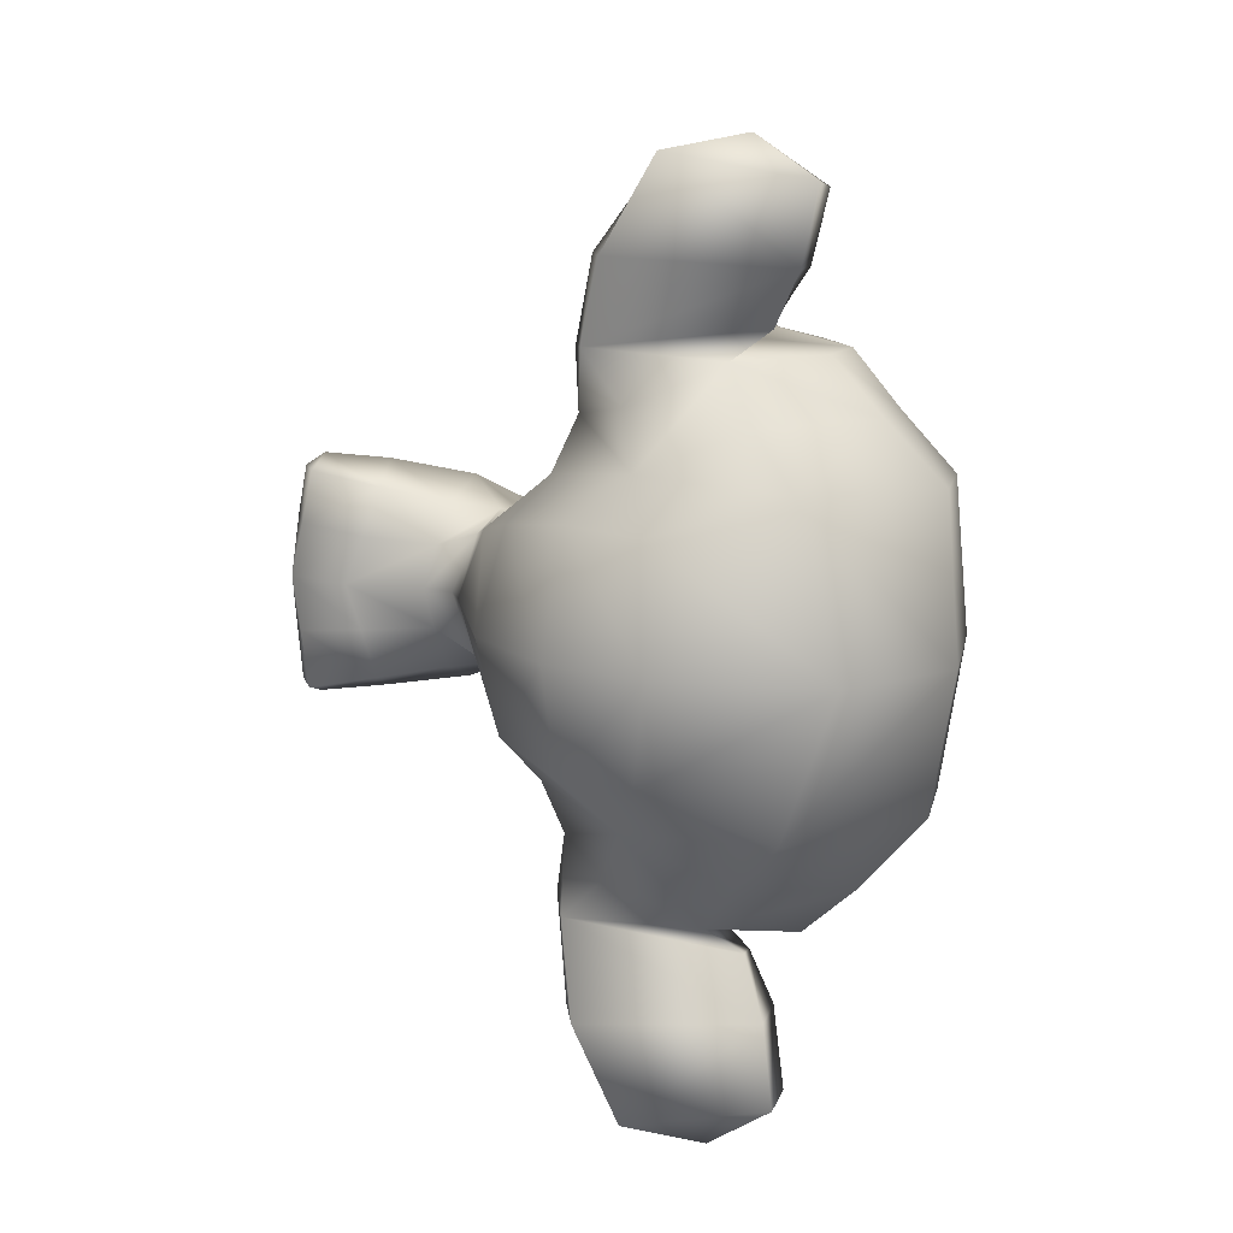
<metadata>
{"format":"obj","ext":"obj","renderer":"f3d","projection":"perspective","resolution":1024,"background":"white","views":[{"elev":-78.8,"azim":87.9,"up":"+Z"}]}
</metadata>
<code>
v 0.4375 0.1641 0.7656
v -0.4375 0.1641 0.7656
v 0.5 0.09375 0.6875
v -0.5 0.09375 0.6875
v 0.5469 0.05469 0.5781
v -0.5469 0.05469 0.5781
v 0.3516 -0.02344 0.6172
v -0.3516 -0.02344 0.6172
v 0.3516 0.03125 0.7188
v -0.3516 0.03125 0.7188
v 0.3516 0.1328 0.7812
v -0.3516 0.1328 0.7812
v 0.2734 0.1641 0.7969
v -0.2734 0.1641 0.7969
v 0.2031 0.09375 0.7422
v -0.2031 0.09375 0.7422
v 0.1562 0.05469 0.6484
v -0.1562 0.05469 0.6484
v 0.07812 0.2422 0.6562
v -0.07812 0.2422 0.6562
v 0.1406 0.2422 0.7422
v -0.1406 0.2422 0.7422
v 0.2422 0.2422 0.7969
v -0.2422 0.2422 0.7969
v 0.2734 0.3281 0.7969
v -0.2734 0.3281 0.7969
v 0.2031 0.3906 0.7422
v -0.2031 0.3906 0.7422
v 0.1562 0.4375 0.6484
v -0.1562 0.4375 0.6484
v 0.3516 0.5156 0.6172
v -0.3516 0.5156 0.6172
v 0.3516 0.4531 0.7188
v -0.3516 0.4531 0.7188
v 0.3516 0.3594 0.7812
v -0.3516 0.3594 0.7812
v 0.4375 0.3281 0.7656
v -0.4375 0.3281 0.7656
v 0.5 0.3906 0.6875
v -0.5 0.3906 0.6875
v 0.5469 0.4375 0.5781
v -0.5469 0.4375 0.5781
v 0.625 0.2422 0.5625
v -0.625 0.2422 0.5625
v 0.5625 0.2422 0.6719
v -0.5625 0.2422 0.6719
v 0.4688 0.2422 0.7578
v -0.4688 0.2422 0.7578
v 0.4766 0.2422 0.7734
v -0.4766 0.2422 0.7734
v 0.4453 0.3359 0.7812
v -0.4453 0.3359 0.7812
v 0.3516 0.375 0.8047
v -0.3516 0.375 0.8047
v 0.2656 0.3359 0.8203
v -0.2656 0.3359 0.8203
v 0.2266 0.2422 0.8203
v -0.2266 0.2422 0.8203
v 0.2656 0.1562 0.8203
v -0.2656 0.1562 0.8203
v 0.3516 0.2422 0.8281
v -0.3516 0.2422 0.8281
v 0.3516 0.1172 0.8047
v -0.3516 0.1172 0.8047
v 0.4453 0.1562 0.7812
v -0.4453 0.1562 0.7812
v 0 0.4297 0.7422
v 0 0.3516 0.8203
v 0 -0.6797 0.7344
v 0 -0.3203 0.7812
v 0 -0.1875 0.7969
v 0 -0.7734 0.7188
v 0 0.4062 0.6016
v 0 0.5703 0.5703
v 0 0.8984 -0.5469
v 0 0.5625 -0.8516
v 0 0.07031 -0.8281
v 0 -0.3828 -0.3516
v 0.2031 -0.1875 0.5625
v -0.2031 -0.1875 0.5625
v 0.3125 -0.4375 0.5703
v -0.3125 -0.4375 0.5703
v 0.3516 -0.6953 0.5703
v -0.3516 -0.6953 0.5703
v 0.3672 -0.8906 0.5312
v -0.3672 -0.8906 0.5312
v 0.3281 -0.9453 0.5234
v -0.3281 -0.9453 0.5234
v 0.1797 -0.9688 0.5547
v -0.1797 -0.9688 0.5547
v 0 -0.9844 0.5781
v 0.4375 -0.1406 0.5312
v -0.4375 -0.1406 0.5312
v 0.6328 -0.03906 0.5391
v -0.6328 -0.03906 0.5391
v 0.8281 0.1484 0.4453
v -0.8281 0.1484 0.4453
v 0.8594 0.4297 0.5938
v -0.8594 0.4297 0.5938
v 0.7109 0.4844 0.625
v -0.7109 0.4844 0.625
v 0.4922 0.6016 0.6875
v -0.4922 0.6016 0.6875
v 0.3203 0.7578 0.7344
v -0.3203 0.7578 0.7344
v 0.1562 0.7188 0.7578
v -0.1562 0.7188 0.7578
v 0.0625 0.4922 0.75
v -0.0625 0.4922 0.75
v 0.1641 0.4141 0.7734
v -0.1641 0.4141 0.7734
v 0.125 0.3047 0.7656
v -0.125 0.3047 0.7656
v 0.2031 0.09375 0.7422
v -0.2031 0.09375 0.7422
v 0.375 0.01562 0.7031
v -0.375 0.01562 0.7031
v 0.4922 0.0625 0.6719
v -0.4922 0.0625 0.6719
v 0.625 0.1875 0.6484
v -0.625 0.1875 0.6484
v 0.6406 0.2969 0.6484
v -0.6406 0.2969 0.6484
v 0.6016 0.375 0.6641
v -0.6016 0.375 0.6641
v 0.4297 0.4375 0.7188
v -0.4297 0.4375 0.7188
v 0.25 0.4688 0.7578
v -0.25 0.4688 0.7578
v 0 -0.7656 0.7344
v 0.1094 -0.7188 0.7344
v -0.1094 -0.7188 0.7344
v 0.1172 -0.8359 0.7109
v -0.1172 -0.8359 0.7109
v 0.0625 -0.8828 0.6953
v -0.0625 -0.8828 0.6953
v 0 -0.8906 0.6875
v 0 -0.1953 0.75
v 0 -0.1406 0.7422
v 0.1016 -0.1484 0.7422
v -0.1016 -0.1484 0.7422
v 0.125 -0.2266 0.75
v -0.125 -0.2266 0.75
v 0.08594 -0.2891 0.7422
v -0.08594 -0.2891 0.7422
v 0.3984 -0.04688 0.6719
v -0.3984 -0.04688 0.6719
v 0.6172 0.05469 0.625
v -0.6172 0.05469 0.625
v 0.7266 0.2031 0.6016
v -0.7266 0.2031 0.6016
v 0.7422 0.375 0.6562
v -0.7422 0.375 0.6562
v 0.6875 0.4141 0.7266
v -0.6875 0.4141 0.7266
v 0.4375 0.5469 0.7969
v -0.4375 0.5469 0.7969
v 0.3125 0.6406 0.8359
v -0.3125 0.6406 0.8359
v 0.2031 0.6172 0.8516
v -0.2031 0.6172 0.8516
v 0.1016 0.4297 0.8438
v -0.1016 0.4297 0.8438
v 0.125 -0.1016 0.8125
v -0.125 -0.1016 0.8125
v 0.2109 -0.4453 0.7109
v -0.2109 -0.4453 0.7109
v 0.25 -0.7031 0.6875
v -0.25 -0.7031 0.6875
v 0.2656 -0.8203 0.6641
v -0.2656 -0.8203 0.6641
v 0.2344 -0.9141 0.6328
v -0.2344 -0.9141 0.6328
v 0.1641 -0.9297 0.6328
v -0.1641 -0.9297 0.6328
v 0 -0.9453 0.6406
v 0 0.04688 0.7266
v 0 0.2109 0.7656
v 0.3281 0.4766 0.7422
v -0.3281 0.4766 0.7422
v 0.1641 0.1406 0.75
v -0.1641 0.1406 0.75
v 0.1328 0.2109 0.7578
v -0.1328 0.2109 0.7578
v 0.1172 -0.6875 0.7344
v -0.1172 -0.6875 0.7344
v 0.07812 -0.4453 0.75
v -0.07812 -0.4453 0.75
v 0 -0.4453 0.75
v 0 -0.3281 0.7422
v 0.09375 -0.2734 0.7812
v -0.09375 -0.2734 0.7812
v 0.1328 -0.2266 0.7969
v -0.1328 -0.2266 0.7969
v 0.1094 -0.1328 0.7812
v -0.1094 -0.1328 0.7812
v 0.03906 -0.125 0.7812
v -0.03906 -0.125 0.7812
v 0 -0.2031 0.8281
v 0.04688 -0.1484 0.8125
v -0.04688 -0.1484 0.8125
v 0.09375 -0.1562 0.8125
v -0.09375 -0.1562 0.8125
v 0.1094 -0.2266 0.8281
v -0.1094 -0.2266 0.8281
v 0.07812 -0.25 0.8047
v -0.07812 -0.25 0.8047
v 0 -0.2891 0.8047
v 0.2578 -0.3125 0.5547
v -0.2578 -0.3125 0.5547
v 0.1641 -0.2422 0.7109
v -0.1641 -0.2422 0.7109
v 0.1797 -0.3125 0.7109
v -0.1797 -0.3125 0.7109
v 0.2344 -0.25 0.5547
v -0.2344 -0.25 0.5547
v 0 -0.875 0.6875
v 0.04688 -0.8672 0.6875
v -0.04688 -0.8672 0.6875
v 0.09375 -0.8203 0.7109
v -0.09375 -0.8203 0.7109
v 0.09375 -0.7422 0.7266
v -0.09375 -0.7422 0.7266
v 0 -0.7812 0.6562
v 0.09375 -0.75 0.6641
v -0.09375 -0.75 0.6641
v 0.09375 -0.8125 0.6406
v -0.09375 -0.8125 0.6406
v 0.04688 -0.8516 0.6328
v -0.04688 -0.8516 0.6328
v 0 -0.8594 0.6328
v 0.1719 0.2188 0.7812
v -0.1719 0.2188 0.7812
v 0.1875 0.1562 0.7734
v -0.1875 0.1562 0.7734
v 0.3359 0.4297 0.7578
v -0.3359 0.4297 0.7578
v 0.2734 0.4219 0.7734
v -0.2734 0.4219 0.7734
v 0.4219 0.3984 0.7734
v -0.4219 0.3984 0.7734
v 0.5625 0.3516 0.6953
v -0.5625 0.3516 0.6953
v 0.5859 0.2891 0.6875
v -0.5859 0.2891 0.6875
v 0.5781 0.1953 0.6797
v -0.5781 0.1953 0.6797
v 0.4766 0.1016 0.7188
v -0.4766 0.1016 0.7188
v 0.375 0.0625 0.7422
v -0.375 0.0625 0.7422
v 0.2266 0.1094 0.7812
v -0.2266 0.1094 0.7812
v 0.1797 0.2969 0.7812
v -0.1797 0.2969 0.7812
v 0.2109 0.375 0.7812
v -0.2109 0.375 0.7812
v 0.2344 0.3594 0.7578
v -0.2344 0.3594 0.7578
v 0.1953 0.2969 0.7578
v -0.1953 0.2969 0.7578
v 0.2422 0.125 0.7578
v -0.2422 0.125 0.7578
v 0.375 0.08594 0.7266
v -0.375 0.08594 0.7266
v 0.4609 0.1172 0.7031
v -0.4609 0.1172 0.7031
v 0.5469 0.2109 0.6719
v -0.5469 0.2109 0.6719
v 0.5547 0.2812 0.6719
v -0.5547 0.2812 0.6719
v 0.5312 0.3359 0.6797
v -0.5312 0.3359 0.6797
v 0.4141 0.3906 0.75
v -0.4141 0.3906 0.75
v 0.2812 0.3984 0.7656
v -0.2812 0.3984 0.7656
v 0.3359 0.4062 0.75
v -0.3359 0.4062 0.75
v 0.2031 0.1719 0.75
v -0.2031 0.1719 0.75
v 0.1953 0.2266 0.75
v -0.1953 0.2266 0.75
v 0.1094 0.4609 0.6094
v -0.1094 0.4609 0.6094
v 0.1953 0.6641 0.6172
v -0.1953 0.6641 0.6172
v 0.3359 0.6875 0.5938
v -0.3359 0.6875 0.5938
v 0.4844 0.5547 0.5547
v -0.4844 0.5547 0.5547
v 0.6797 0.4531 0.4922
v -0.6797 0.4531 0.4922
v 0.7969 0.4062 0.4609
v -0.7969 0.4062 0.4609
v 0.7734 0.1641 0.375
v -0.7734 0.1641 0.375
v 0.6016 0 0.4141
v -0.6016 0 0.4141
v 0.4375 -0.09375 0.4688
v -0.4375 -0.09375 0.4688
v 0 0.8984 0.2891
v 0 0.9844 -0.07812
v 0 -0.1953 -0.6719
v 0 -0.4609 0.1875
v 0 -0.9766 0.4609
v 0 -0.8047 0.3438
v 0 -0.5703 0.3203
v 0 -0.4844 0.2812
v 0.8516 0.2344 0.05469
v -0.8516 0.2344 0.05469
v 0.8594 0.3203 -0.04688
v -0.8594 0.3203 -0.04688
v 0.7734 0.2656 -0.4375
v -0.7734 0.2656 -0.4375
v 0.4609 0.4375 -0.7031
v -0.4609 0.4375 -0.7031
v 0.7344 -0.04688 0.07031
v -0.7344 -0.04688 0.07031
v 0.5938 -0.125 -0.1641
v -0.5938 -0.125 -0.1641
v 0.6406 -0.007812 -0.4297
v -0.6406 -0.007812 -0.4297
v 0.3359 0.05469 -0.6641
v -0.3359 0.05469 -0.6641
v 0.2344 -0.3516 0.4062
v -0.2344 -0.3516 0.4062
v 0.1797 -0.4141 0.2578
v -0.1797 -0.4141 0.2578
v 0.2891 -0.7109 0.3828
v -0.2891 -0.7109 0.3828
v 0.25 -0.5 0.3906
v -0.25 -0.5 0.3906
v 0.3281 -0.9141 0.3984
v -0.3281 -0.9141 0.3984
v 0.1406 -0.7578 0.3672
v -0.1406 -0.7578 0.3672
v 0.125 -0.5391 0.3594
v -0.125 -0.5391 0.3594
v 0.1641 -0.9453 0.4375
v -0.1641 -0.9453 0.4375
v 0.2188 -0.2812 0.4297
v -0.2188 -0.2812 0.4297
v 0.2109 -0.2266 0.4688
v -0.2109 -0.2266 0.4688
v 0.2031 -0.1719 0.5
v -0.2031 -0.1719 0.5
v 0.2109 -0.3906 0.1641
v -0.2109 -0.3906 0.1641
v 0.2969 -0.3125 -0.2656
v -0.2969 -0.3125 -0.2656
v 0.3438 -0.1484 -0.5391
v -0.3438 -0.1484 -0.5391
v 0.4531 0.8672 -0.3828
v -0.4531 0.8672 -0.3828
v 0.4531 0.9297 -0.07031
v -0.4531 0.9297 -0.07031
v 0.4531 0.8516 0.2344
v -0.4531 0.8516 0.2344
v 0.4609 0.5234 0.4297
v -0.4609 0.5234 0.4297
v 0.7266 0.4062 0.3359
v -0.7266 0.4062 0.3359
v 0.6328 0.4531 0.2812
v -0.6328 0.4531 0.2812
v 0.6406 0.7031 0.05469
v -0.6406 0.7031 0.05469
v 0.7969 0.5625 0.125
v -0.7969 0.5625 0.125
v 0.7969 0.6172 -0.1172
v -0.7969 0.6172 -0.1172
v 0.6406 0.75 -0.1953
v -0.6406 0.75 -0.1953
v 0.6406 0.6797 -0.4453
v -0.6406 0.6797 -0.4453
v 0.7969 0.5391 -0.3594
v -0.7969 0.5391 -0.3594
v 0.6172 0.3281 -0.5859
v -0.6172 0.3281 -0.5859
v 0.4844 0.02344 -0.5469
v -0.4844 0.02344 -0.5469
v 0.8203 0.3281 -0.2031
v -0.8203 0.3281 -0.2031
v 0.4062 -0.1719 0.1484
v -0.4062 -0.1719 0.1484
v 0.4297 -0.1953 -0.2109
v -0.4297 -0.1953 -0.2109
v 0.8906 0.4062 -0.2344
v -0.8906 0.4062 -0.2344
v 0.7734 -0.1406 -0.125
v -0.7734 -0.1406 -0.125
v 1.039 -0.1016 -0.3281
v -1.039 -0.1016 -0.3281
v 1.281 0.05469 -0.4297
v -1.281 0.05469 -0.4297
v 1.352 0.3203 -0.4219
v -1.352 0.3203 -0.4219
v 1.234 0.5078 -0.4219
v -1.234 0.5078 -0.4219
v 1.023 0.4766 -0.3125
v -1.023 0.4766 -0.3125
v 1.016 0.4141 -0.2891
v -1.016 0.4141 -0.2891
v 1.188 0.4375 -0.3906
v -1.188 0.4375 -0.3906
v 1.266 0.2891 -0.4062
v -1.266 0.2891 -0.4062
v 1.211 0.07812 -0.4062
v -1.211 0.07812 -0.4062
v 1.031 -0.03906 -0.3047
v -1.031 -0.03906 -0.3047
v 0.8281 -0.07031 -0.1328
v -0.8281 -0.07031 -0.1328
v 0.9219 0.3594 -0.2188
v -0.9219 0.3594 -0.2188
v 0.9453 0.3047 -0.2891
v -0.9453 0.3047 -0.2891
v 0.8828 -0.02344 -0.2109
v -0.8828 -0.02344 -0.2109
v 1.039 0 -0.3672
v -1.039 0 -0.3672
v 1.188 0.09375 -0.4453
v -1.188 0.09375 -0.4453
v 1.234 0.25 -0.4453
v -1.234 0.25 -0.4453
v 1.172 0.3594 -0.4375
v -1.172 0.3594 -0.4375
v 1.023 0.3438 -0.3594
v -1.023 0.3438 -0.3594
v 0.8438 0.2891 -0.2109
v -0.8438 0.2891 -0.2109
v 0.8359 0.1719 -0.2734
v -0.8359 0.1719 -0.2734
v 0.7578 0.09375 -0.2734
v -0.7578 0.09375 -0.2734
v 0.8203 0.08594 -0.2734
v -0.8203 0.08594 -0.2734
v 0.8438 0.01562 -0.2734
v -0.8438 0.01562 -0.2734
v 0.8125 -0.01562 -0.2734
v -0.8125 -0.01562 -0.2734
v 0.7266 0 -0.07031
v -0.7266 0 -0.07031
v 0.7188 -0.02344 -0.1719
v -0.7188 -0.02344 -0.1719
v 0.7188 0.03906 -0.1875
v -0.7188 0.03906 -0.1875
v 0.7969 0.2031 -0.2109
v -0.7969 0.2031 -0.2109
v 0.8906 0.2422 -0.2656
v -0.8906 0.2422 -0.2656
v 0.8906 0.2344 -0.3203
v -0.8906 0.2344 -0.3203
v 0.8125 -0.01562 -0.3203
v -0.8125 -0.01562 -0.3203
v 0.8516 0.01562 -0.3203
v -0.8516 0.01562 -0.3203
v 0.8281 0.07812 -0.3203
v -0.8281 0.07812 -0.3203
v 0.7656 0.09375 -0.3203
v -0.7656 0.09375 -0.3203
v 0.8438 0.1719 -0.3203
v -0.8438 0.1719 -0.3203
v 1.039 0.3281 -0.4141
v -1.039 0.3281 -0.4141
v 1.188 0.3438 -0.4844
v -1.188 0.3438 -0.4844
v 1.258 0.2422 -0.4922
v -1.258 0.2422 -0.4922
v 1.211 0.08594 -0.4844
v -1.211 0.08594 -0.4844
v 1.047 0 -0.4219
v -1.047 0 -0.4219
v 0.8828 -0.01562 -0.2656
v -0.8828 -0.01562 -0.2656
v 0.9531 0.2891 -0.3438
v -0.9531 0.2891 -0.3438
v 0.8906 0.1094 -0.3281
v -0.8906 0.1094 -0.3281
v 0.9375 0.0625 -0.3359
v -0.9375 0.0625 -0.3359
v 1 0.125 -0.3672
v -1 0.125 -0.3672
v 0.9609 0.1719 -0.3516
v -0.9609 0.1719 -0.3516
v 1.016 0.2344 -0.375
v -1.016 0.2344 -0.375
v 1.055 0.1875 -0.3828
v -1.055 0.1875 -0.3828
v 1.109 0.2109 -0.3906
v -1.109 0.2109 -0.3906
v 1.086 0.2734 -0.3906
v -1.086 0.2734 -0.3906
v 1.023 0.4375 -0.4844
v -1.023 0.4375 -0.4844
v 1.25 0.4688 -0.5469
v -1.25 0.4688 -0.5469
v 1.367 0.2969 -0.5
v -1.367 0.2969 -0.5
v 1.312 0.05469 -0.5312
v -1.312 0.05469 -0.5312
v 1.039 -0.08594 -0.4922
v -1.039 -0.08594 -0.4922
v 0.7891 -0.125 -0.3281
v -0.7891 -0.125 -0.3281
v 0.8594 0.3828 -0.3828
v -0.8594 0.3828 -0.3828
f 47 1 3 45
f 4 2 48 46
f 45 3 5 43
f 6 4 46 44
f 3 9 7 5
f 8 10 4 6
f 1 11 9 3
f 10 12 2 4
f 11 13 15 9
f 16 14 12 10
f 9 15 17 7
f 18 16 10 8
f 15 21 19 17
f 20 22 16 18
f 13 23 21 15
f 22 24 14 16
f 23 25 27 21
f 28 26 24 22
f 21 27 29 19
f 30 28 22 20
f 27 33 31 29
f 32 34 28 30
f 25 35 33 27
f 34 36 26 28
f 35 37 39 33
f 40 38 36 34
f 33 39 41 31
f 42 40 34 32
f 39 45 43 41
f 44 46 40 42
f 37 47 45 39
f 46 48 38 40
f 47 37 51 49
f 52 38 48 50
f 37 35 53 51
f 54 36 38 52
f 35 25 55 53
f 56 26 36 54
f 25 23 57 55
f 58 24 26 56
f 23 13 59 57
f 60 14 24 58
f 13 11 63 59
f 64 12 14 60
f 11 1 65 63
f 66 2 12 64
f 1 47 49 65
f 50 48 2 66
f 61 65 49
f 50 66 62
f 63 65 61
f 62 66 64
f 61 59 63
f 64 60 62
f 61 57 59
f 60 58 62
f 61 55 57
f 58 56 62
f 61 53 55
f 56 54 62
f 61 51 53
f 54 52 62
f 61 49 51
f 52 50 62
f 89 174 176 91
f 176 175 90 91
f 87 172 174 89
f 175 173 88 90
f 85 170 172 87
f 173 171 86 88
f 83 168 170 85
f 171 169 84 86
f 81 166 168 83
f 169 167 82 84
f 79 92 146 164
f 147 93 80 165
f 92 94 148 146
f 149 95 93 147
f 94 96 150 148
f 151 97 95 149
f 96 98 152 150
f 153 99 97 151
f 98 100 154 152
f 155 101 99 153
f 100 102 156 154
f 157 103 101 155
f 102 104 158 156
f 159 105 103 157
f 104 106 160 158
f 161 107 105 159
f 106 108 162 160
f 163 109 107 161
f 108 67 68 162
f 68 67 109 163
f 110 128 160 162
f 161 129 111 163
f 128 179 158 160
f 159 180 129 161
f 126 156 158 179
f 159 157 127 180
f 124 154 156 126
f 157 155 125 127
f 122 152 154 124
f 155 153 123 125
f 120 150 152 122
f 153 151 121 123
f 118 148 150 120
f 151 149 119 121
f 116 146 148 118
f 149 147 117 119
f 114 164 146 116
f 147 165 115 117
f 114 181 177 164
f 177 182 115 165
f 110 162 68 112
f 68 163 111 113
f 112 68 178 183
f 178 68 113 184
f 177 181 183 178
f 184 182 177 178
f 135 137 176 174
f 176 137 136 175
f 133 135 174 172
f 175 136 134 173
f 131 133 172 170
f 173 134 132 171
f 166 187 185 168
f 186 188 167 169
f 131 170 168 185
f 169 171 132 186
f 144 190 189 187
f 189 190 145 188
f 185 187 189 69
f 189 188 186 69
f 130 131 185 69
f 186 132 130 69
f 142 193 191 144
f 192 194 143 145
f 140 195 193 142
f 194 196 141 143
f 139 197 195 140
f 196 198 139 141
f 138 71 197 139
f 198 71 138 139
f 190 144 191 70
f 192 145 190 70
f 70 191 206 208
f 207 192 70 208
f 71 199 200 197
f 201 199 71 198
f 197 200 202 195
f 203 201 198 196
f 195 202 204 193
f 205 203 196 194
f 193 204 206 191
f 207 205 194 192
f 199 204 202 200
f 203 205 199 201
f 199 208 206 204
f 207 208 199 205
f 139 140 164 177
f 165 141 139 177
f 140 142 211 164
f 212 143 141 165
f 142 144 213 211
f 214 145 143 212
f 144 187 166 213
f 167 188 145 214
f 81 209 213 166
f 214 210 82 167
f 209 215 211 213
f 212 216 210 214
f 79 164 211 215
f 212 165 80 216
f 131 130 72 222
f 72 130 132 223
f 133 131 222 220
f 223 132 134 221
f 135 133 220 218
f 221 134 136 219
f 137 135 218 217
f 219 136 137 217
f 217 218 229 231
f 230 219 217 231
f 218 220 227 229
f 228 221 219 230
f 220 222 225 227
f 226 223 221 228
f 222 72 224 225
f 224 72 223 226
f 224 231 229 225
f 230 231 224 226
f 225 229 227
f 228 230 226
f 183 181 234 232
f 235 182 184 233
f 112 183 232 254
f 233 184 113 255
f 110 112 254 256
f 255 113 111 257
f 181 114 252 234
f 253 115 182 235
f 114 116 250 252
f 251 117 115 253
f 116 118 248 250
f 249 119 117 251
f 118 120 246 248
f 247 121 119 249
f 120 122 244 246
f 245 123 121 247
f 122 124 242 244
f 243 125 123 245
f 124 126 240 242
f 241 127 125 243
f 126 179 236 240
f 237 180 127 241
f 179 128 238 236
f 239 129 180 237
f 128 110 256 238
f 257 111 129 239
f 238 256 258 276
f 259 257 239 277
f 236 238 276 278
f 277 239 237 279
f 240 236 278 274
f 279 237 241 275
f 242 240 274 272
f 275 241 243 273
f 244 242 272 270
f 273 243 245 271
f 246 244 270 268
f 271 245 247 269
f 248 246 268 266
f 269 247 249 267
f 250 248 266 264
f 267 249 251 265
f 252 250 264 262
f 265 251 253 263
f 234 252 262 280
f 263 253 235 281
f 256 254 260 258
f 261 255 257 259
f 254 232 282 260
f 283 233 255 261
f 232 234 280 282
f 281 235 233 283
f 67 108 284 73
f 285 109 67 73
f 108 106 286 284
f 287 107 109 285
f 106 104 288 286
f 289 105 107 287
f 104 102 290 288
f 291 103 105 289
f 102 100 292 290
f 293 101 103 291
f 100 98 294 292
f 295 99 101 293
f 98 96 296 294
f 297 97 99 295
f 96 94 298 296
f 299 95 97 297
f 94 92 300 298
f 301 93 95 299
f 308 309 328 338
f 329 309 308 339
f 307 308 338 336
f 339 308 307 337
f 306 307 336 340
f 337 307 306 341
f 89 91 306 340
f 306 91 90 341
f 87 89 340 334
f 341 90 88 335
f 85 87 334 330
f 335 88 86 331
f 83 85 330 332
f 331 86 84 333
f 330 336 338 332
f 339 337 331 333
f 330 334 340 336
f 341 335 331 337
f 326 332 338 328
f 339 333 327 329
f 81 83 332 326
f 333 84 82 327
f 209 342 344 215
f 345 343 210 216
f 81 326 342 209
f 343 327 82 210
f 79 215 344 346
f 345 216 80 347
f 79 346 300 92
f 301 347 80 93
f 77 324 352 304
f 353 325 77 304
f 304 352 350 78
f 351 353 304 78
f 78 350 348 305
f 349 351 78 305
f 305 348 328 309
f 329 349 305 309
f 326 328 348 342
f 349 329 327 343
f 296 298 318 310
f 319 299 297 311
f 76 316 324 77
f 325 317 76 77
f 302 358 356 303
f 357 359 302 303
f 303 356 354 75
f 355 357 303 75
f 75 354 316 76
f 317 355 75 76
f 292 294 362 364
f 363 295 293 365
f 364 362 368 366
f 369 363 365 367
f 366 368 370 372
f 371 369 367 373
f 372 370 376 374
f 377 371 373 375
f 314 378 374 376
f 375 379 315 377
f 316 354 374 378
f 375 355 317 379
f 354 356 372 374
f 373 357 355 375
f 356 358 366 372
f 367 359 357 373
f 358 360 364 366
f 365 361 359 367
f 290 292 364 360
f 365 293 291 361
f 74 360 358 302
f 359 361 74 302
f 284 286 288 290
f 289 287 285 291
f 284 290 360 74
f 361 291 285 74
f 73 284 74
f 74 285 73
f 294 296 310 362
f 311 297 295 363
f 310 312 368 362
f 369 313 311 363
f 312 382 370 368
f 371 383 313 369
f 314 376 370 382
f 371 377 315 383
f 348 350 386 384
f 387 351 349 385
f 318 384 386 320
f 387 385 319 321
f 298 300 384 318
f 385 301 299 319
f 300 344 342 384
f 343 345 301 385
f 342 348 384
f 385 349 343
f 300 346 344
f 345 347 301
f 314 322 380 378
f 381 323 315 379
f 316 378 380 324
f 381 379 317 325
f 320 386 380 322
f 381 387 321 323
f 350 352 380 386
f 381 353 351 387
f 324 380 352
f 353 381 325
f 400 388 414 402
f 415 389 401 403
f 400 402 404 398
f 405 403 401 399
f 398 404 406 396
f 407 405 399 397
f 396 406 408 394
f 409 407 397 395
f 394 408 410 392
f 411 409 395 393
f 392 410 412 390
f 413 411 393 391
f 410 420 418 412
f 419 421 411 413
f 408 422 420 410
f 421 423 409 411
f 406 424 422 408
f 423 425 407 409
f 404 426 424 406
f 425 427 405 407
f 402 428 426 404
f 427 429 403 405
f 402 414 416 428
f 417 415 403 429
f 318 320 444 442
f 445 321 319 443
f 320 390 412 444
f 413 391 321 445
f 310 318 442 312
f 443 319 311 313
f 382 430 414 388
f 415 431 383 389
f 412 418 440 444
f 441 419 413 445
f 438 446 444 440
f 445 447 439 441
f 434 446 438 436
f 439 447 435 437
f 432 448 446 434
f 447 449 433 435
f 430 448 432 450
f 433 449 431 451
f 414 430 450 416
f 451 431 415 417
f 312 448 430 382
f 431 449 313 383
f 312 442 446 448
f 447 443 313 449
f 442 444 446
f 447 445 443
f 416 450 452 476
f 453 451 417 477
f 450 432 462 452
f 463 433 451 453
f 432 434 460 462
f 461 435 433 463
f 434 436 458 460
f 459 437 435 461
f 436 438 456 458
f 457 439 437 459
f 438 440 454 456
f 455 441 439 457
f 440 418 474 454
f 475 419 441 455
f 428 416 476 464
f 477 417 429 465
f 426 428 464 466
f 465 429 427 467
f 424 426 466 468
f 467 427 425 469
f 422 424 468 470
f 469 425 423 471
f 420 422 470 472
f 471 423 421 473
f 418 420 472 474
f 473 421 419 475
f 458 456 480 478
f 481 457 459 479
f 478 480 482 484
f 483 481 479 485
f 484 482 488 486
f 489 483 485 487
f 486 488 490 492
f 491 489 487 493
f 464 476 486 492
f 487 477 465 493
f 452 484 486 476
f 487 485 453 477
f 452 462 478 484
f 479 463 453 485
f 458 478 462 460
f 463 479 459 461
f 454 474 480 456
f 481 475 455 457
f 472 482 480 474
f 481 483 473 475
f 470 488 482 472
f 483 489 471 473
f 468 490 488 470
f 489 491 469 471
f 466 492 490 468
f 491 493 467 469
f 464 492 466
f 467 493 465
f 392 390 504 502
f 505 391 393 503
f 394 392 502 500
f 503 393 395 501
f 396 394 500 498
f 501 395 397 499
f 398 396 498 496
f 499 397 399 497
f 400 398 496 494
f 497 399 401 495
f 388 400 494 506
f 495 401 389 507
f 494 502 504 506
f 505 503 495 507
f 494 496 500 502
f 501 497 495 503
f 496 498 500
f 501 499 497
f 314 382 388 506
f 389 383 315 507
f 314 506 504 322
f 505 507 315 323
f 320 322 504 390
f 505 323 321 391

</code>
